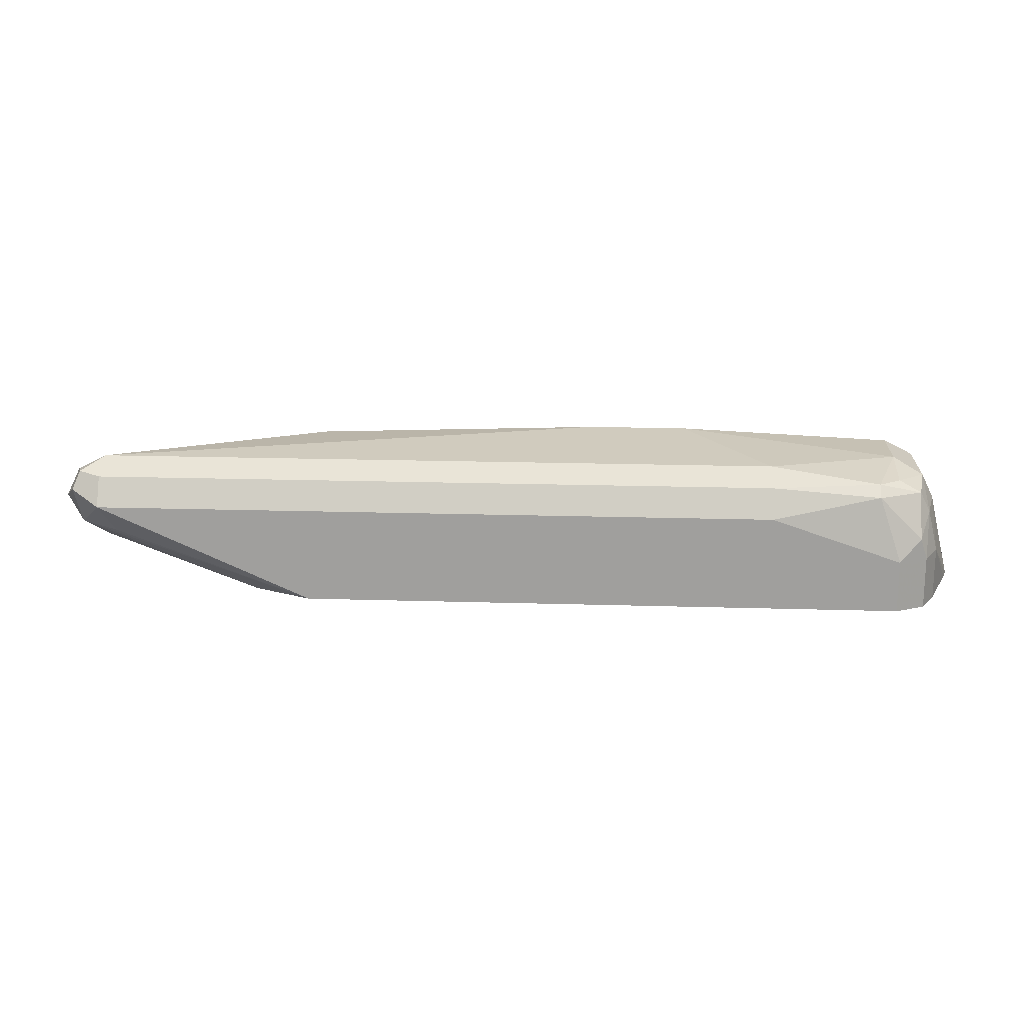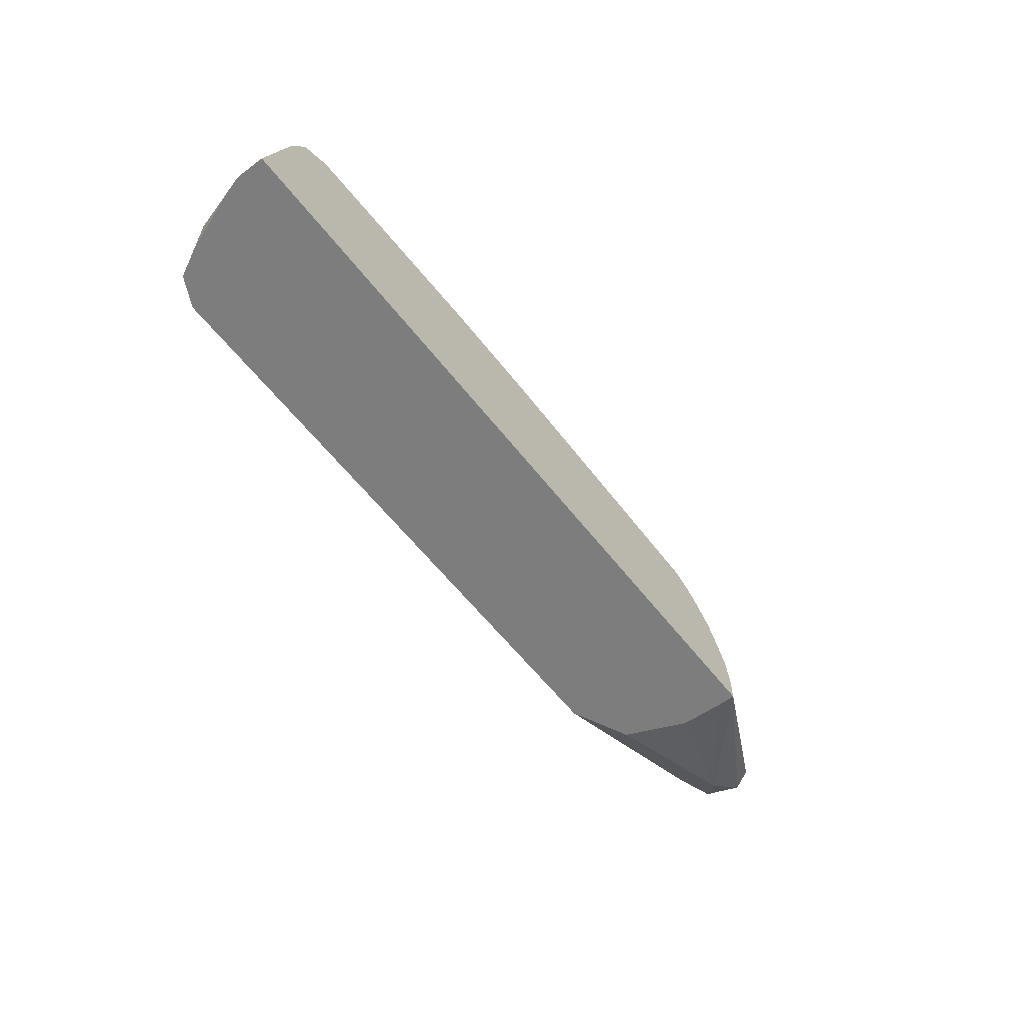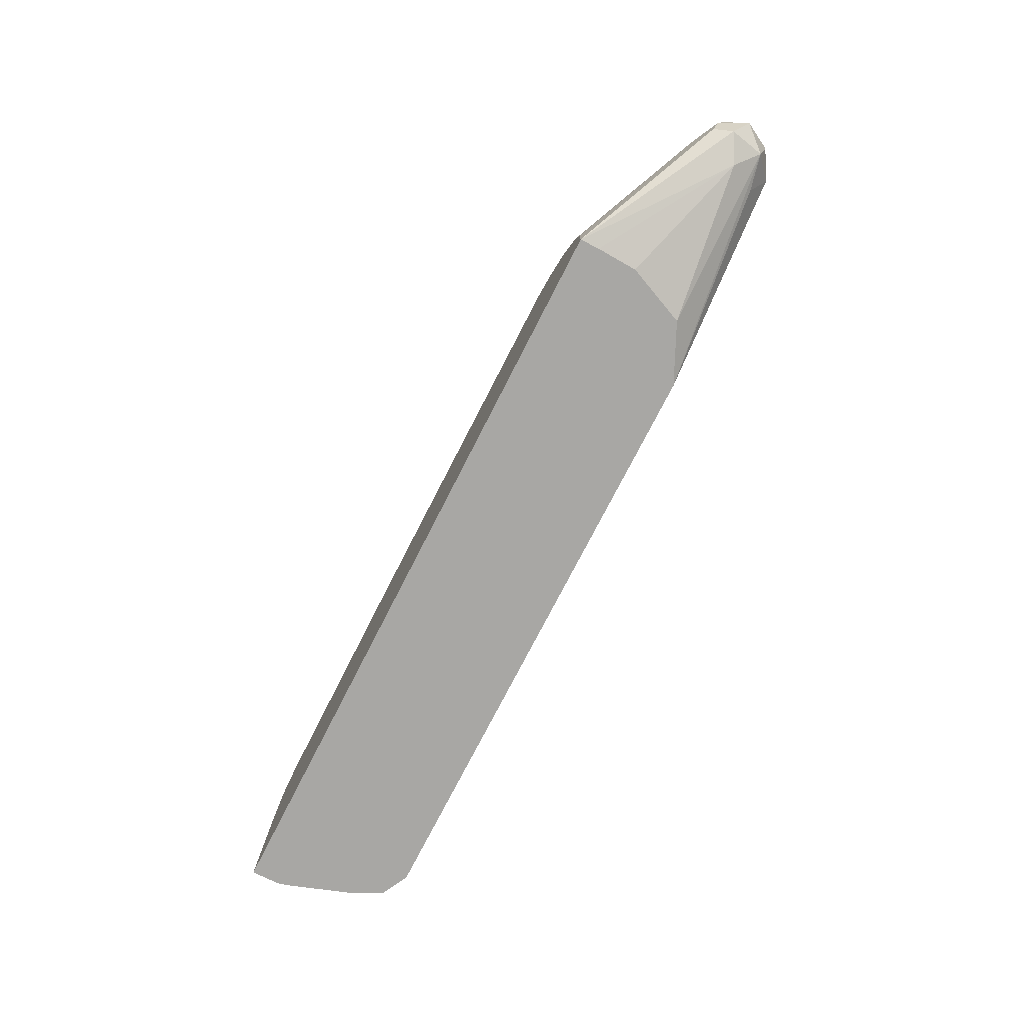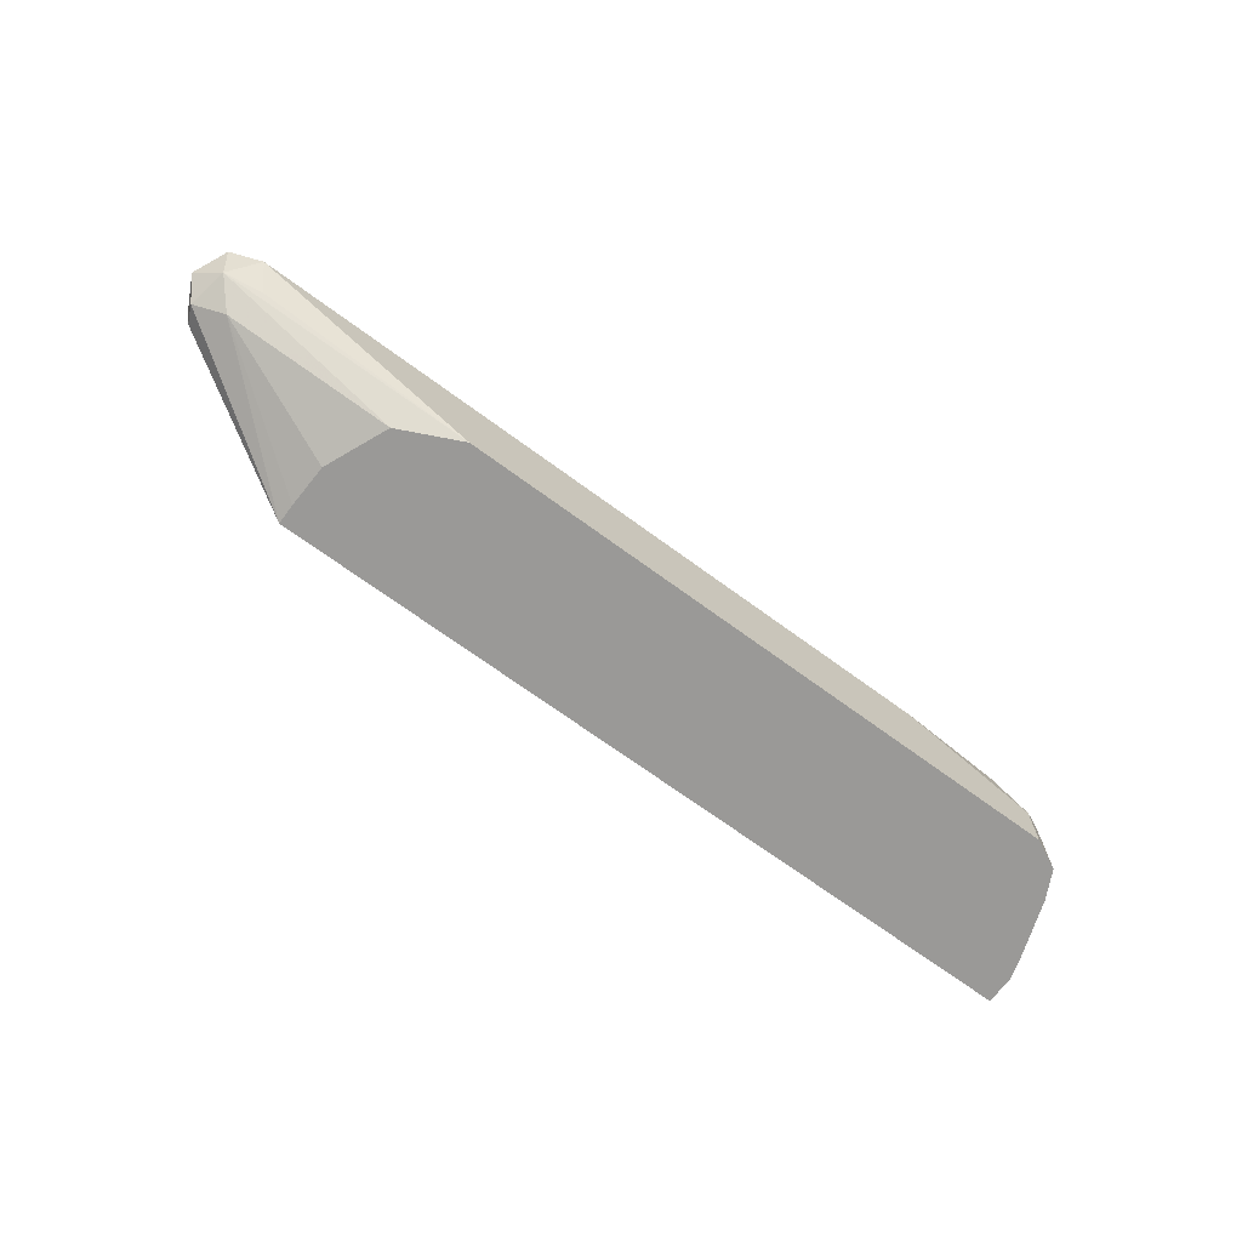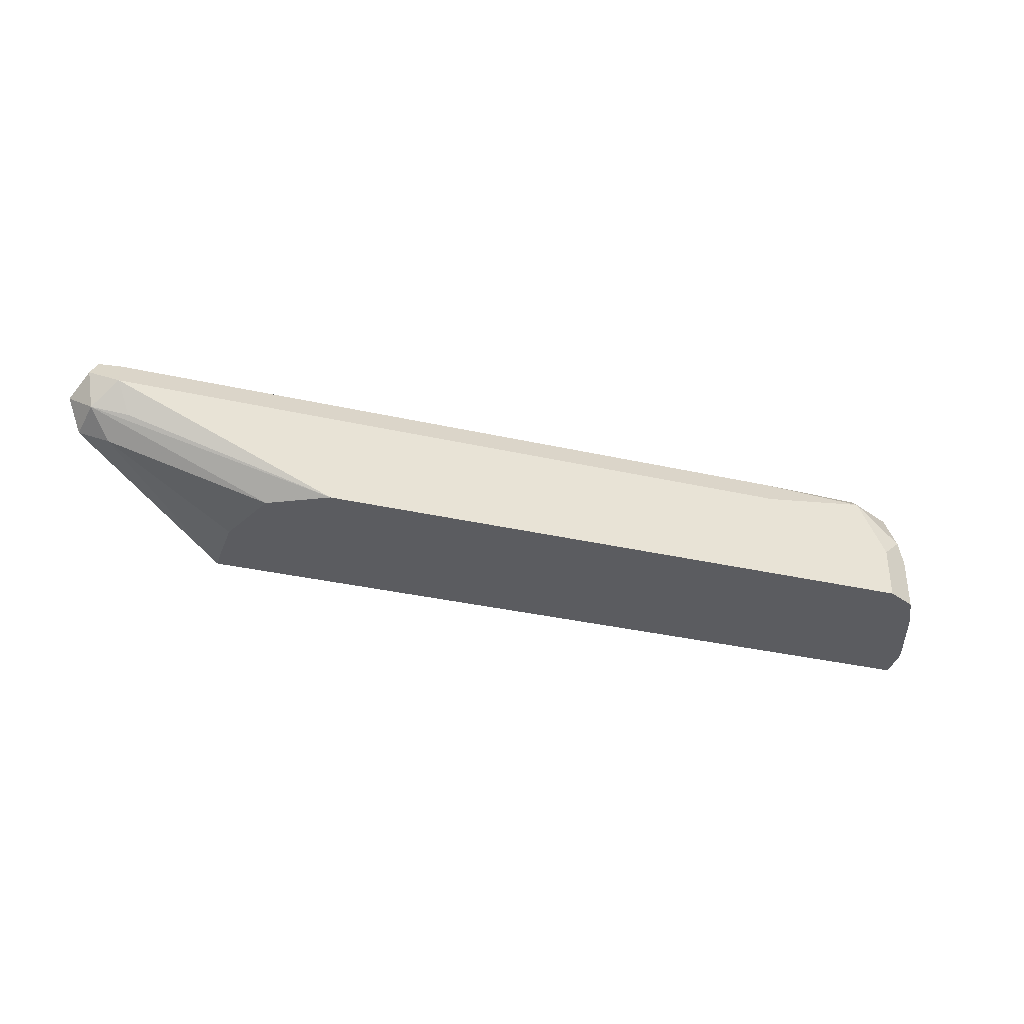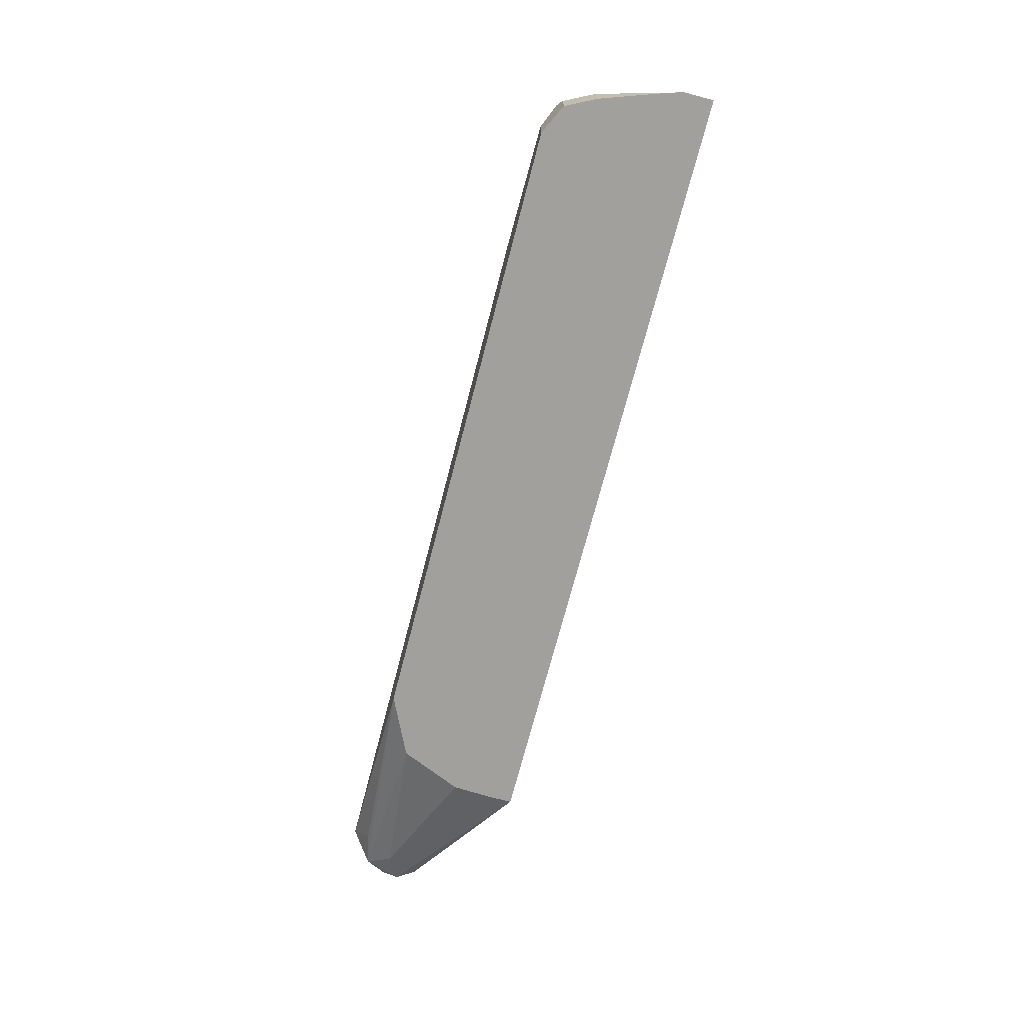
<metadata>
{"format":"obj","ext":"obj","renderer":"f3d","projection":"perspective","resolution":1024,"background":"white","views":[{"elev":18.1,"azim":3.4,"up":"+Y"},{"elev":-59.2,"azim":127.6,"up":"+Y"},{"elev":-74.6,"azim":-117.0,"up":"+Y"},{"elev":-69.0,"azim":-36.4,"up":"+Y"},{"elev":-34.8,"azim":-16.9,"up":"+Y"},{"elev":-71.7,"azim":75.4,"up":"+Y"}]}
</metadata>
<code>
v 0.2236 0.3172 0.4863
v 0.2058 0.3822 0.4863
v 0.2236 0.3172 0.506
v -0.2939 0.3172 0.4863
v 0.1991 0.3957 0.4863
v 0.2058 0.3822 0.5292
v 0.2209 0.3172 0.5154
v 0.2058 0.3528 0.5586
v -0.2939 0.3172 0.4998
v -0.3822 0.3528 0.5586
v -0.4018 0.3626 0.5488
v -0.3969 0.3675 0.5365
v -0.3822 0.3822 0.5292
v -0.2939 0.3369 0.4863
v 0.1959 0.4018 0.4863
v 0.1959 0.4018 0.539
v 0.1984 0.3822 0.5623
v 0.2058 0.3172 0.5586
v 0.1959 0.3528 0.5782
v -0.2927 0.3172 0.5279
v -0.3969 0.3675 0.5733
v -0.275 0.3172 0.5691
v -0.4116 0.3822 0.5586
v -0.4018 0.3822 0.539
v -0.3919 0.4018 0.539
v -0.2731 0.3847 0.4863
v -0.2799 0.3733 0.4863
v -0.2855 0.3638 0.4863
v -0.29 0.3548 0.4863
v 0.1899 0.4048 0.4863
v 0.1764 0.4116 0.5292
v 0.1764 0.4042 0.5623
v 0.191 0.3969 0.5659
v 0.191 0.3675 0.5806
v 0.1959 0.3172 0.5782
v 0.1764 0.3528 0.588
v -0.3724 0.3626 0.5782
v -0.3822 0.3822 0.588
v -0.4018 0.392 0.5782
v -0.2352 0.3172 0.588
v -0.4042 0.3969 0.5439
v -0.4018 0.4018 0.5586
v -0.3822 0.4116 0.5586
v -0.2352 0.4116 0.4863
v -0.2548 0.4018 0.4863
v 0.1764 0.4116 0.4863
v 0.1617 0.4042 0.5733
v 0.02937 0.4183 0.4863
v 0.08819 0.4116 0.5586
v 0.1617 0.3969 0.5806
v 0.1764 0.3172 0.588
v 0.08819 0.3822 0.588
v -0.3822 0.4018 0.5782
v -0.3969 0.4042 0.5733
v -0.03865 0.4183 0.4863
v 0.08819 0.4018 0.5782
f 25 44 45
f 23 41 24
f 23 39 42
f 23 42 41
f 25 42 43
f 25 41 42
f 25 43 44
f 25 45 26
f 21 40 37
f 24 41 25
f 21 22 40
f 16 33 17
f 21 38 39
f 21 37 38
f 19 51 35
f 19 36 51
f 19 34 36
f 17 34 19
f 17 33 34
f 16 32 33
f 16 31 32
f 30 46 31
f 16 30 31
f 21 39 23
f 31 47 32
f 43 53 56
f 31 48 49
f 15 30 16
f 47 56 50
f 47 49 56
f 43 55 44
f 43 48 55
f 43 49 48
f 43 56 49
f 50 56 52
f 43 54 53
f 42 54 43
f 39 54 42
f 39 53 54
f 38 53 39
f 38 56 53
f 38 52 56
f 37 40 38
f 36 40 51
f 36 38 40
f 36 52 38
f 36 50 52
f 34 50 36
f 33 50 34
f 33 47 50
f 32 47 33
f 31 49 47
f 31 46 48
f 13 29 14
f 10 22 21
f 13 27 28
f 1 30 15
f 1 46 30
f 1 48 46
f 1 55 48
f 1 44 55
f 1 45 44
f 1 26 45
f 1 27 26
f 1 28 27
f 1 29 28
f 1 14 29
f 1 4 14
f 1 9 4
f 1 20 9
f 1 22 20
f 1 40 22
f 1 51 40
f 1 35 51
f 1 18 35
f 1 7 18
f 1 3 7
f 1 6 3
f 1 2 6
f 1 15 5
f 1 5 2
f 13 28 29
f 3 6 8
f 2 5 6
f 13 26 27
f 13 25 26
f 13 24 25
f 12 24 13
f 11 24 12
f 11 23 24
f 10 20 22
f 10 21 11
f 9 20 10
f 8 35 18
f 8 19 35
f 11 21 23
f 7 8 18
f 6 17 8
f 6 16 17
f 5 16 6
f 3 8 7
f 5 15 16
f 4 13 14
f 4 12 13
f 4 11 12
f 4 10 11
f 4 9 10
f 8 17 19

</code>
